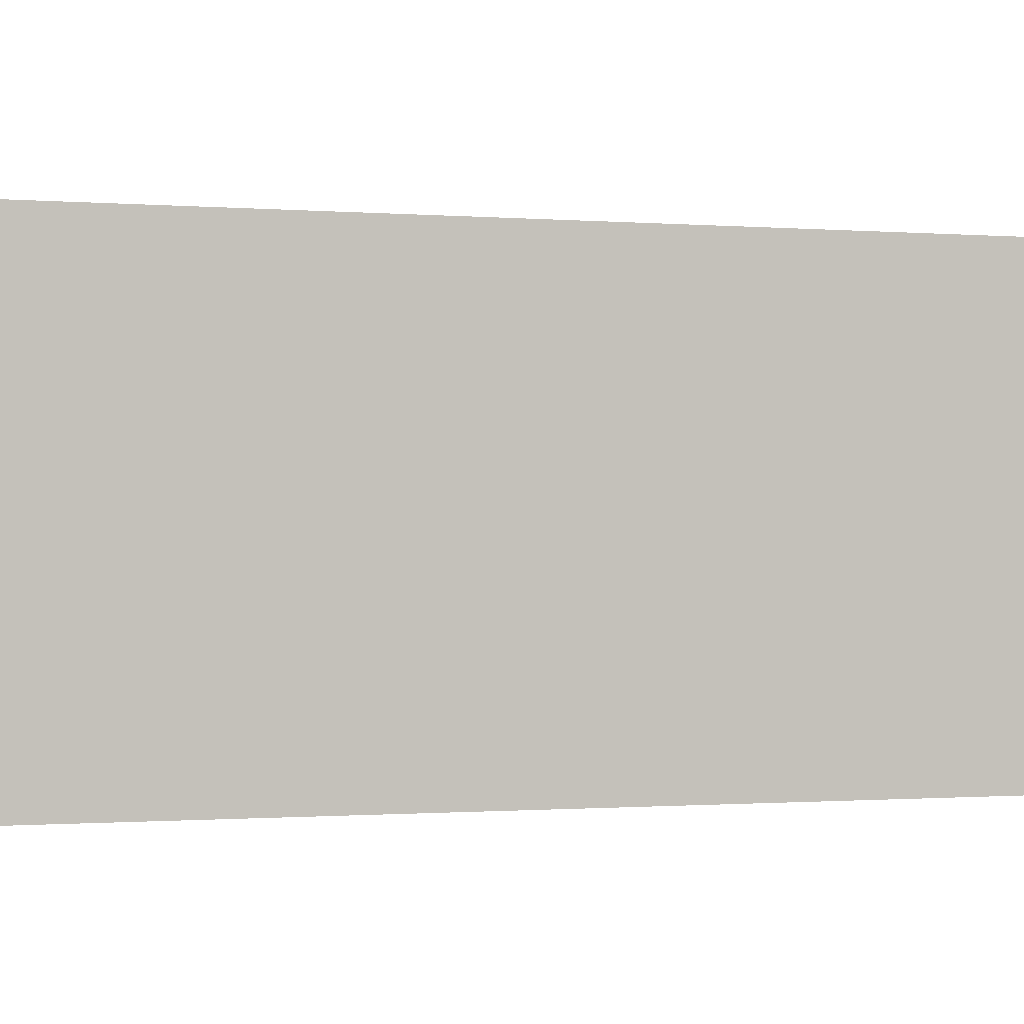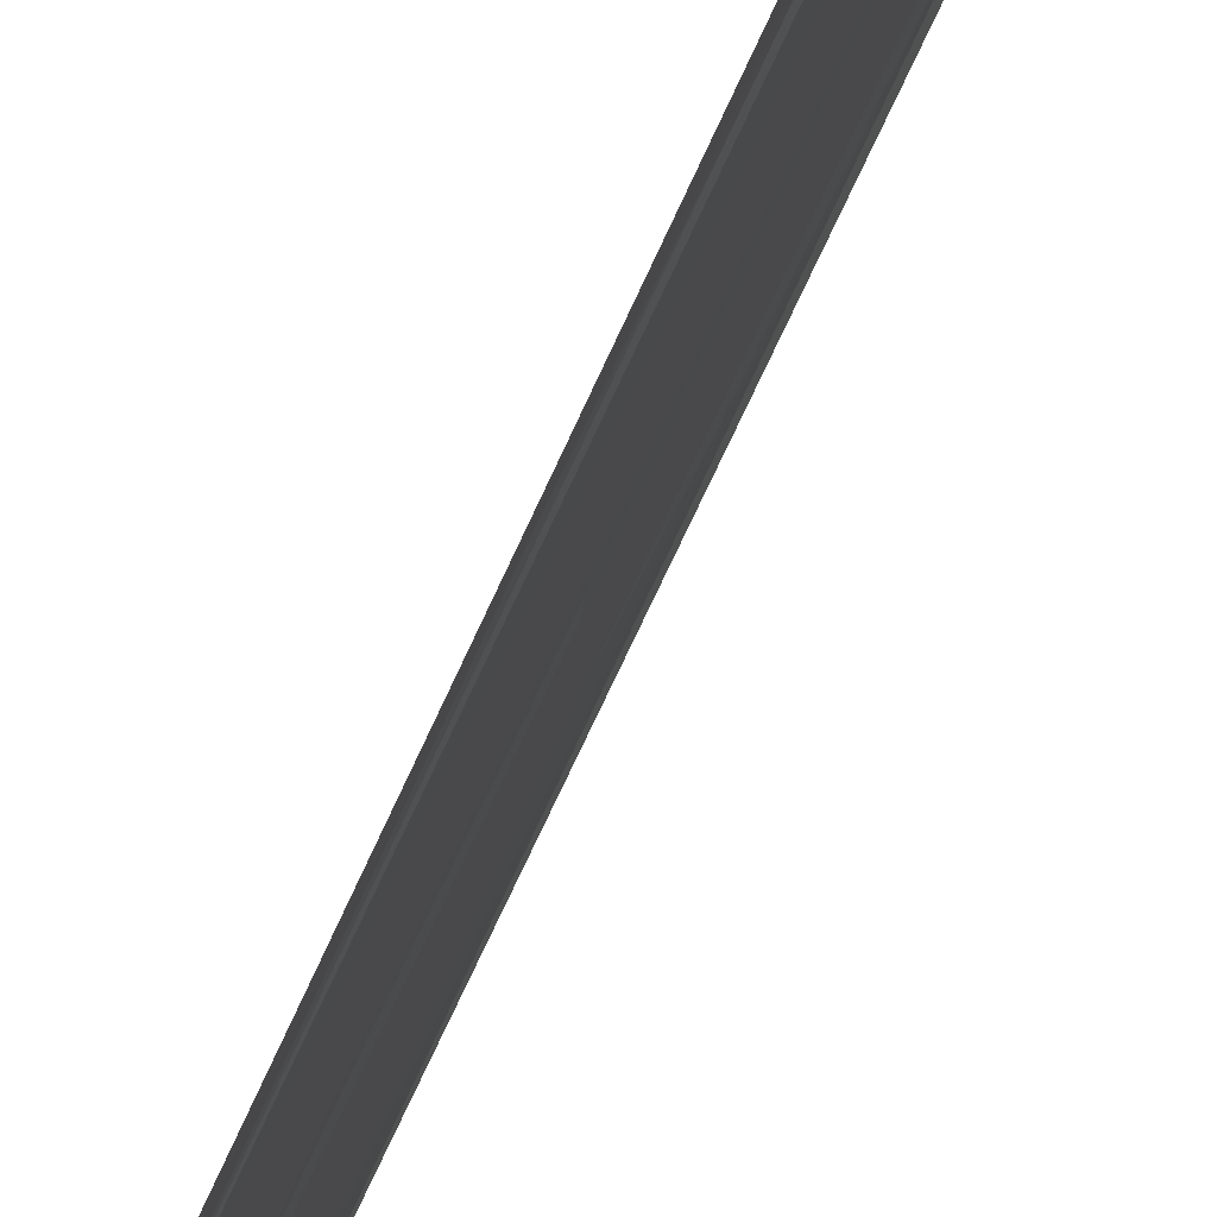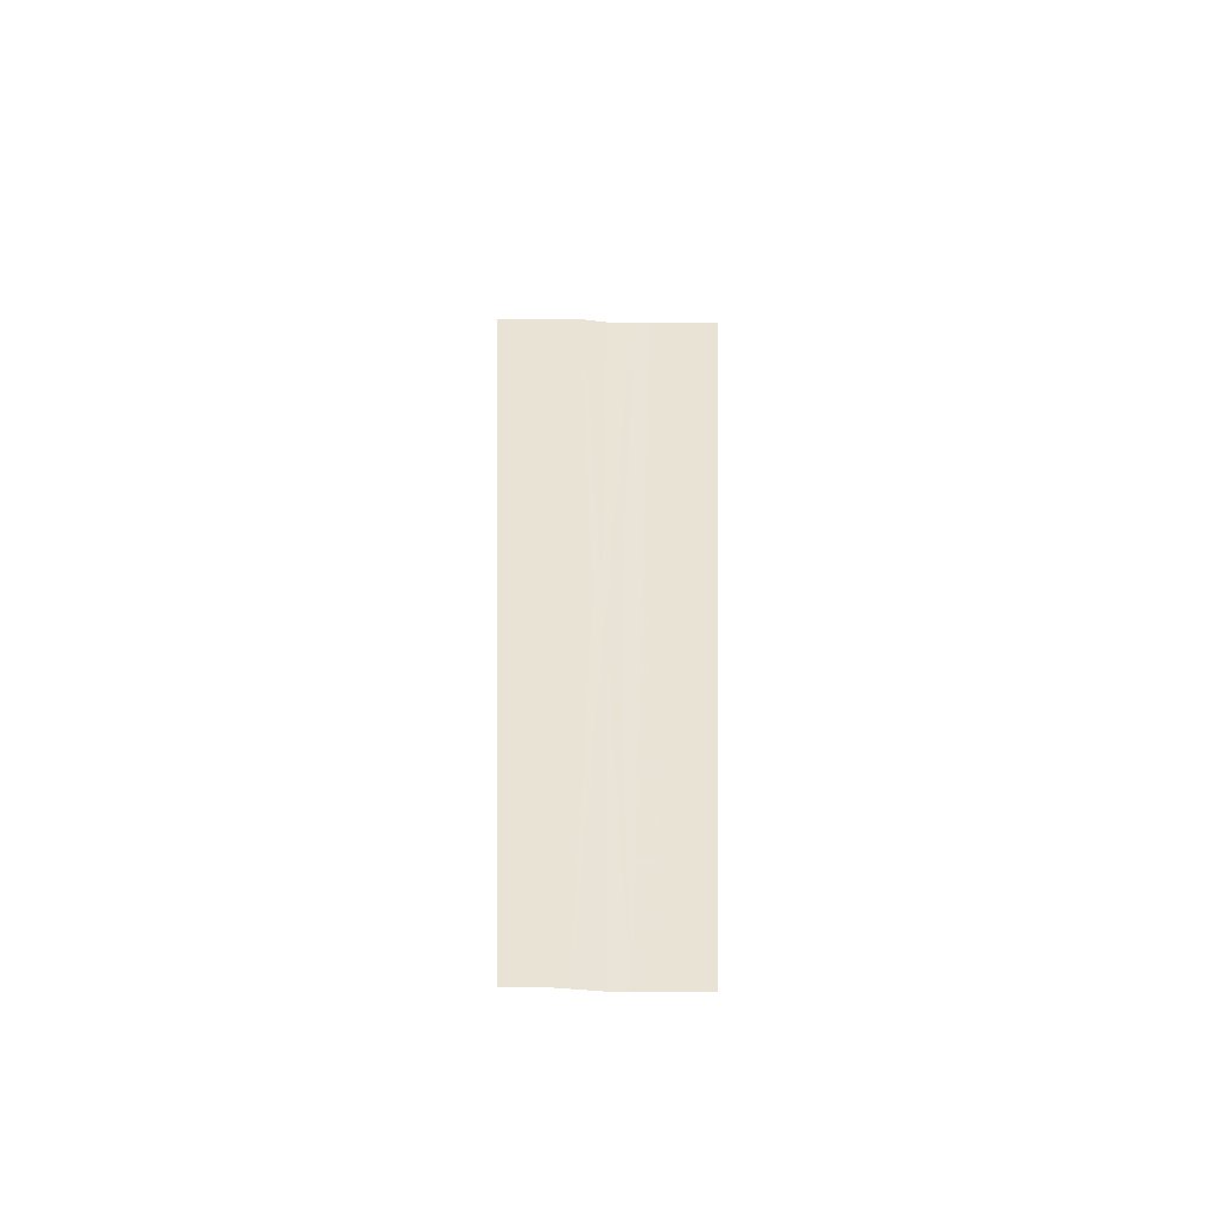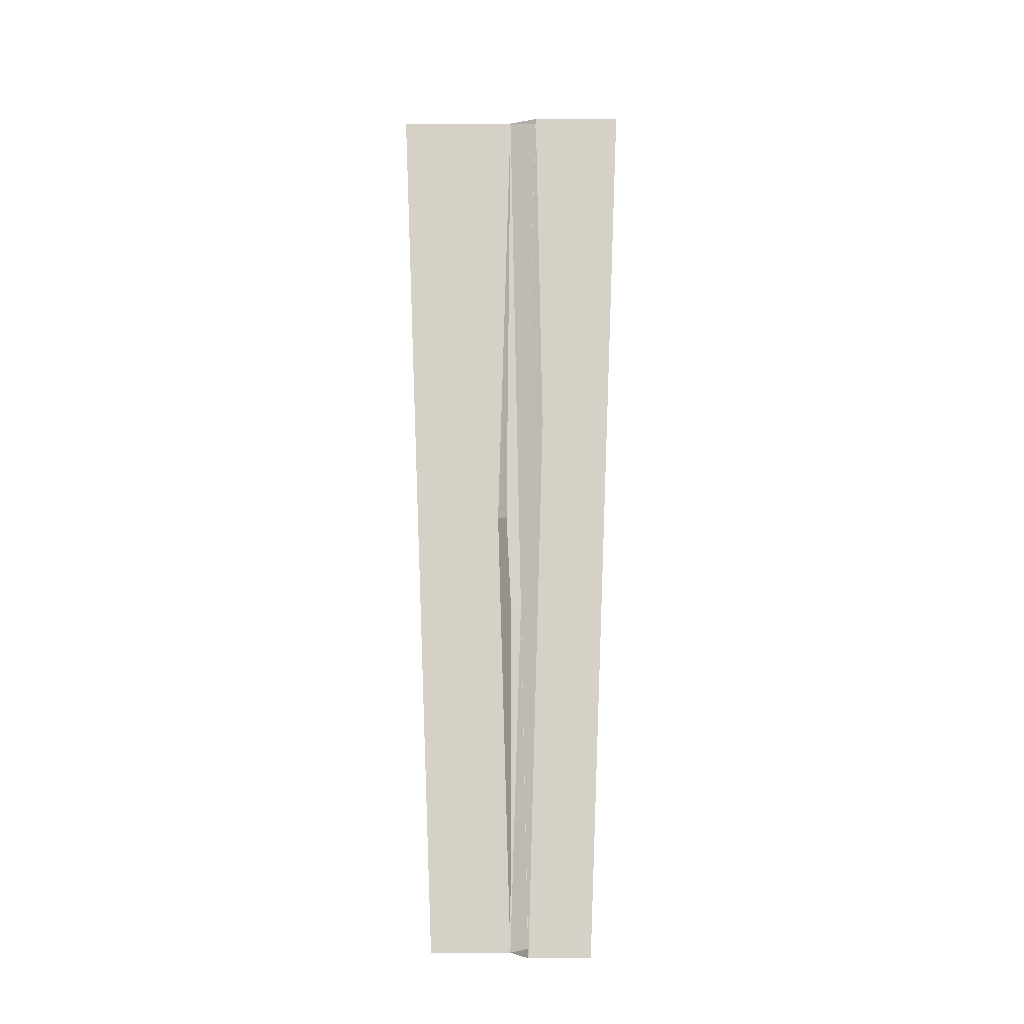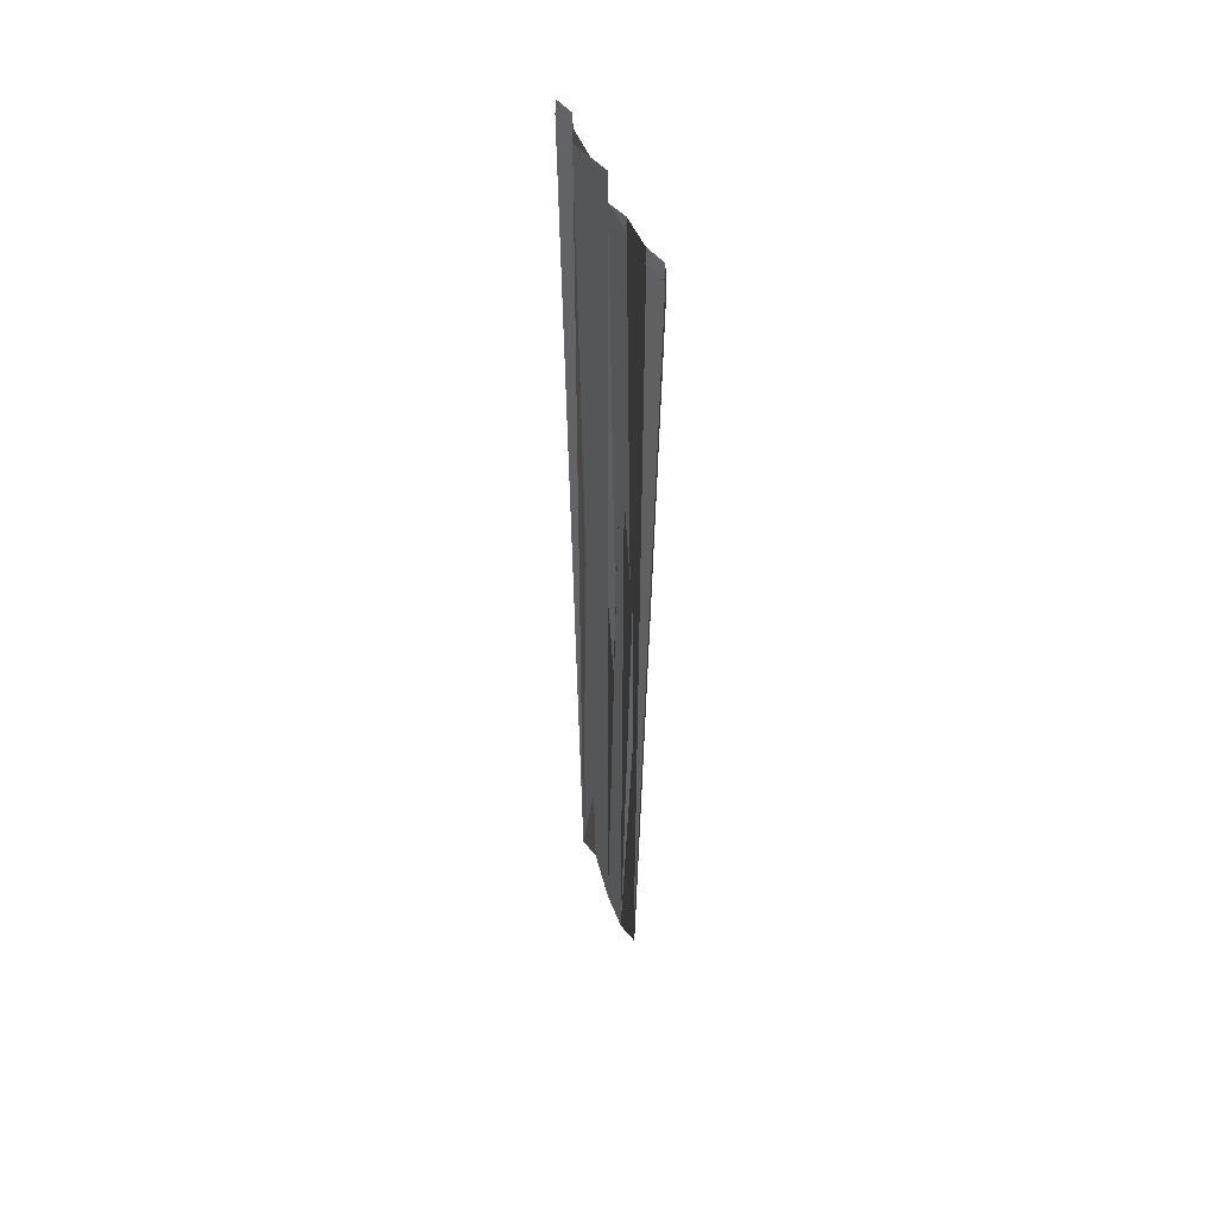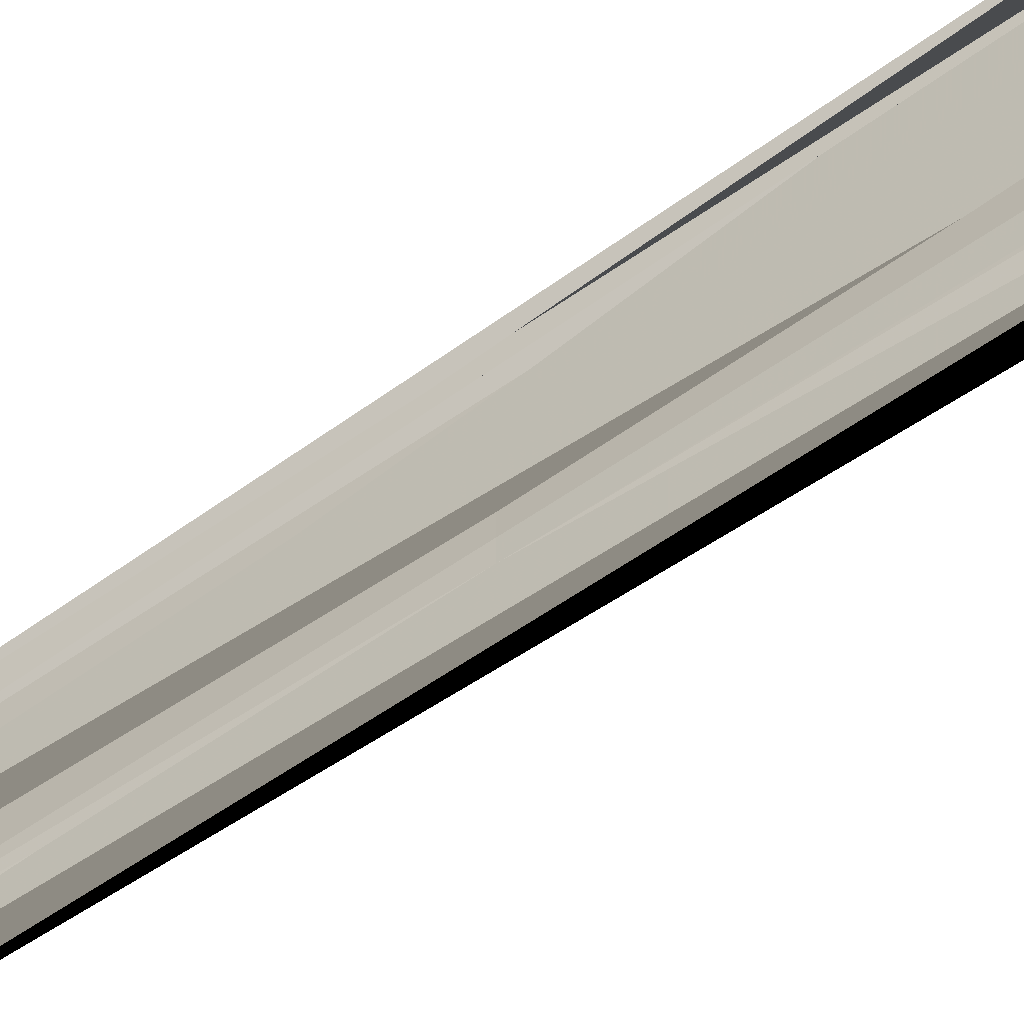
<metadata>
{"format":"obj","ext":"obj","renderer":"f3d","projection":"perspective","resolution":1024,"background":"white","views":[{"elev":1.6,"azim":-82.8,"up":"+Z"},{"elev":60.7,"azim":21.7,"up":"+Z"},{"elev":-49.6,"azim":-91.4,"up":"+Y"},{"elev":-11.8,"azim":-85.2,"up":"+Y"},{"elev":49.1,"azim":-20.7,"up":"+Y"},{"elev":-56.8,"azim":126.5,"up":"+Z"}]}
</metadata>
<code>
o 13520
v 2244 1853 10.75
v 2244 1853 10.75
v 2244 1853 10.75
v 2244 1853 10.75
v 2244 1853 10.75
v 2244 1853 10.75
v 2244 1853 10.76
v 2244 1853 10.76
v 2244 1853 10.76
v 2244 1853 10.76
v 2244 1853 10.76
v 2244 1853 10.76
v 2244 1853 10.76
v 2244 1853 10.76
v 2244 1853 10.76
v 2244 1853 10.76
v 2244 1853 10.76
v 2244 1853 10.76
v 2244 1853 10.76
v 2244 1853 10.76
v 2244 1853 10.76
v 2244 1853 10.76
v 2244 1853 10.76
v 2244 1853 10.76
v 2244 1853 10.76
v 2244 1853 10.76
v 2244 1853 10.76
v 2244 1853 10.75
v 2244 1853 10.75
v 2244 1853 10.75
v 2244 1853 10.75
v 2244 1853 10.75
v 2244 1853 10.75
v 2244 1853 10.75
v 2244 1853 10.75
v 2244 1853 10.75
v 2244 1853 10.75
v 2244 1853 10.75
v 2244 1853 10.75
v 2244 1853 10.75
v 2244 1853 10.75
v 2244 1853 10.75
v 2244 1853 10.75
v 2244 1853 10.76
v 2244 1853 10.76
v 2244 1853 10.76
v 2244 1853 10.76
v 2244 1853 10.76
v 2244 1853 10.76
v 2244 1853 10.76
v 2244 1853 10.76
v 2244 1853 10.76
v 2244 1853 10.76
f 1 2 3
f 4 5 3
f 4 5 6
f 7 4 1
f 7 8 4
f 9 8 7
f 9 10 8
f 10 11 8
f 10 12 11
f 13 12 10
f 13 14 12
f 14 15 12
f 14 16 17
f 18 15 19
f 20 21 19
f 20 22 23
f 15 22 24
f 15 24 25
f 25 24 9
f 25 9 26
f 11 25 26
f 11 26 27
f 27 26 28
f 27 28 29
f 4 27 29
f 29 30 31
f 32 29 33
f 4 29 34
f 35 34 36
f 37 38 34
f 39 4 34
f 39 4 34
f 40 39 33
f 40 39 41
f 39 34 42
f 43 39 42
f 14 44 15
f 44 45 46
f 44 47 15
f 48 14 47
f 44 48 47
f 44 47 21
f 47 49 50
f 47 16 50
f 51 52 53

</code>
